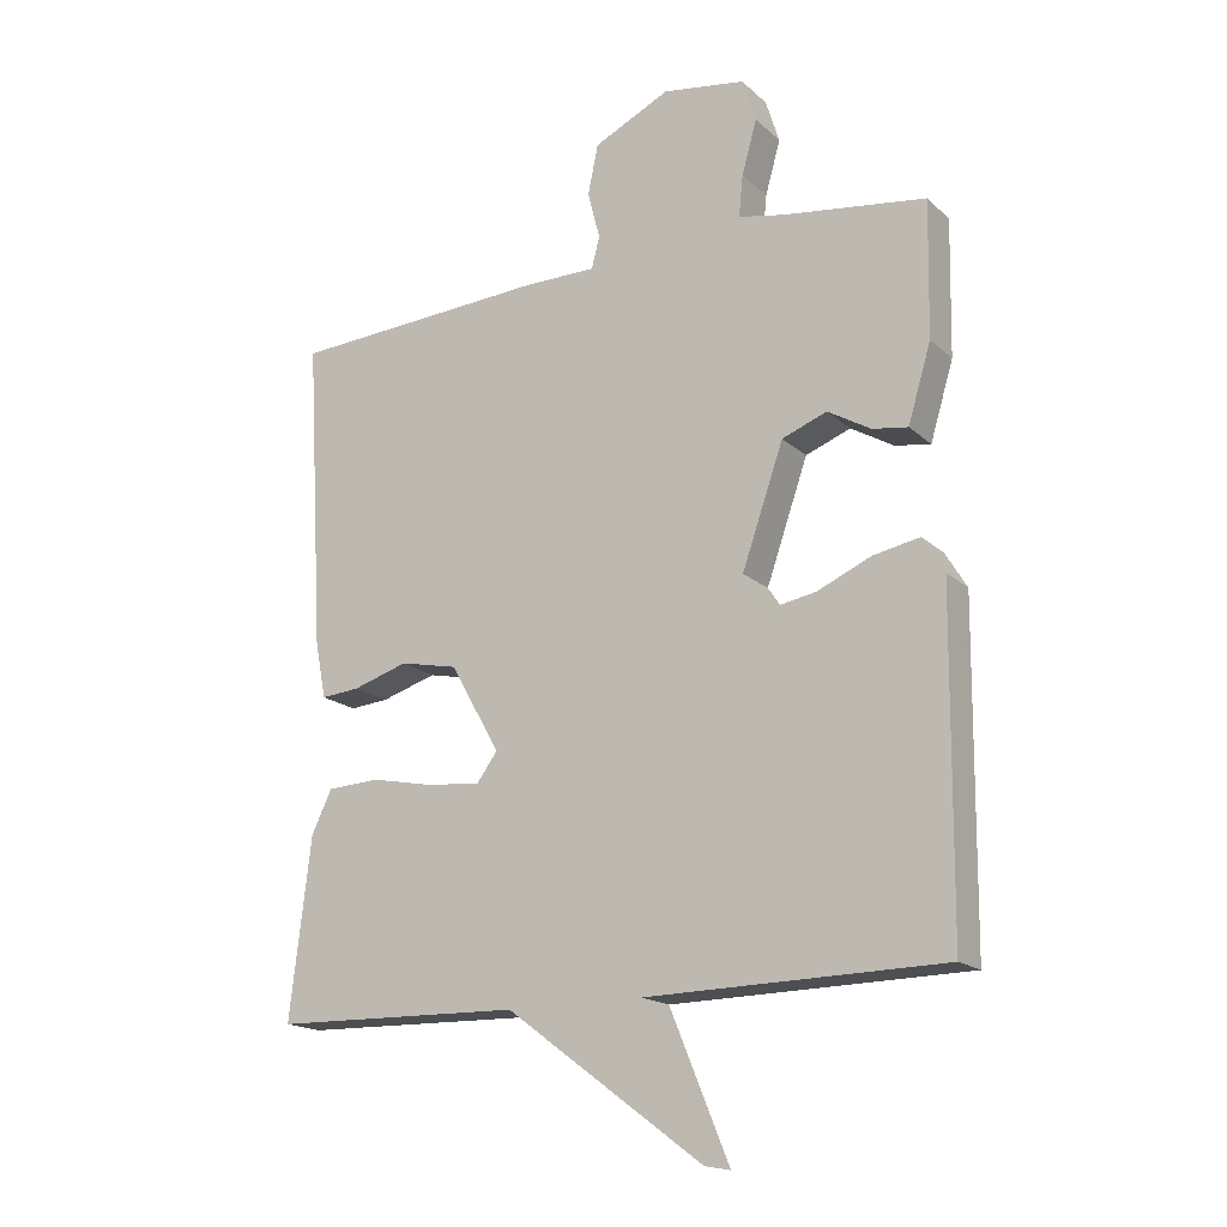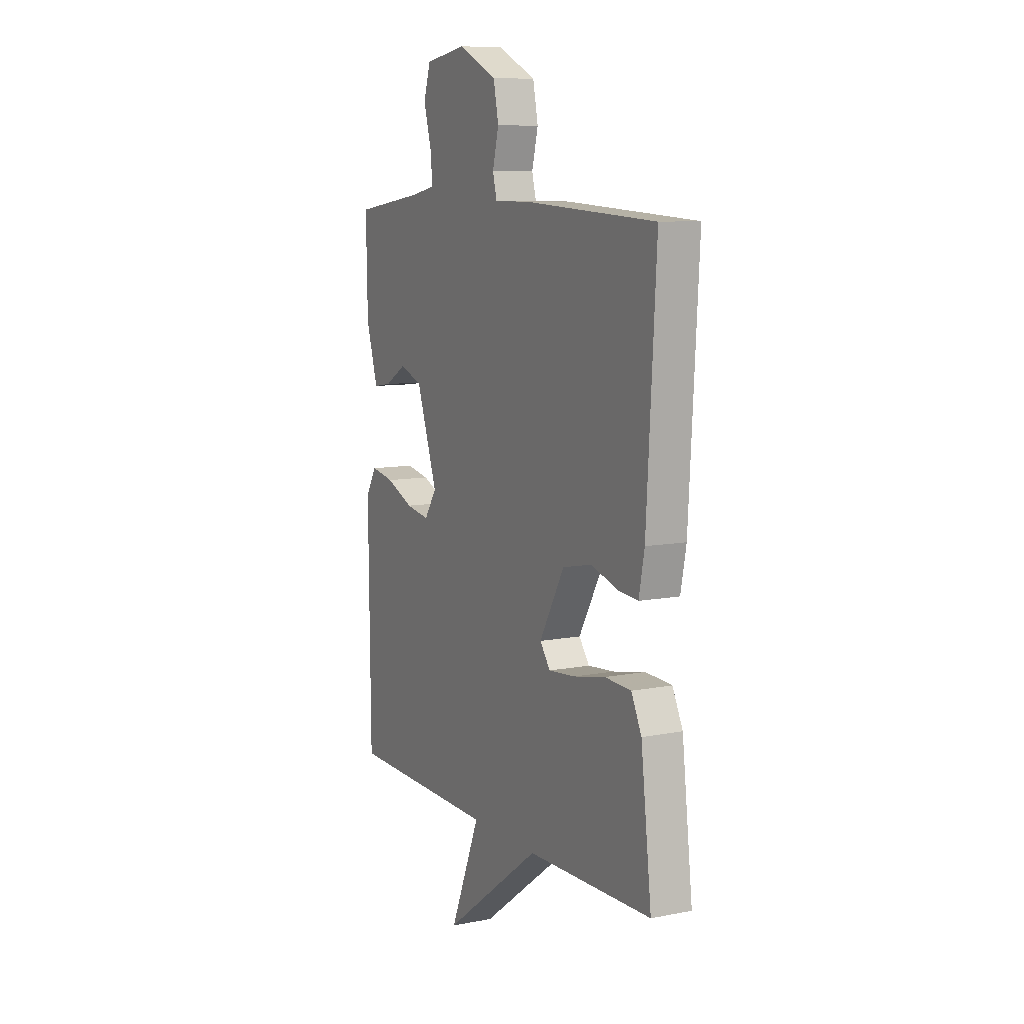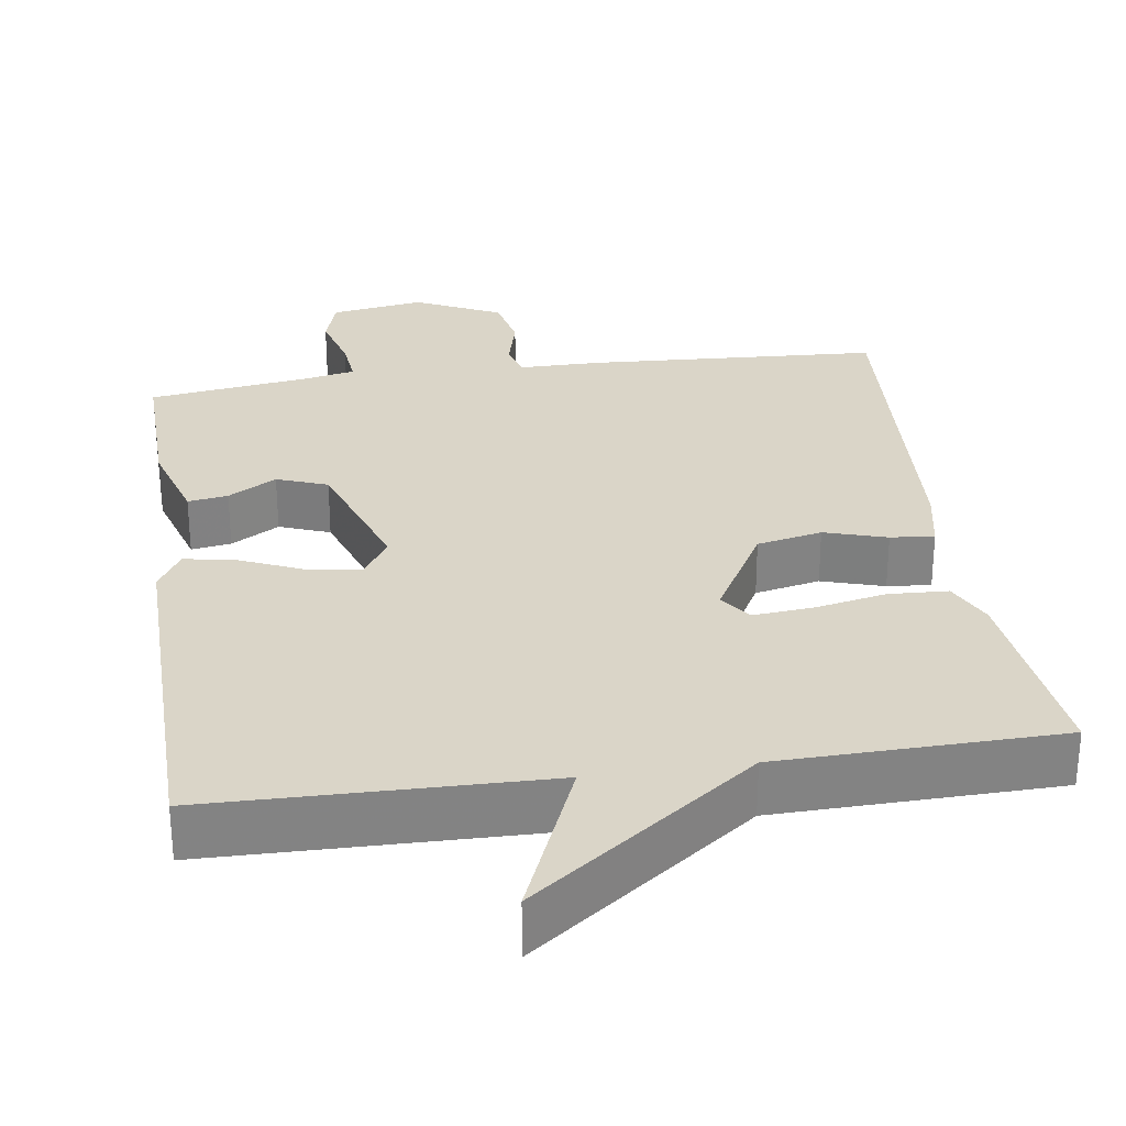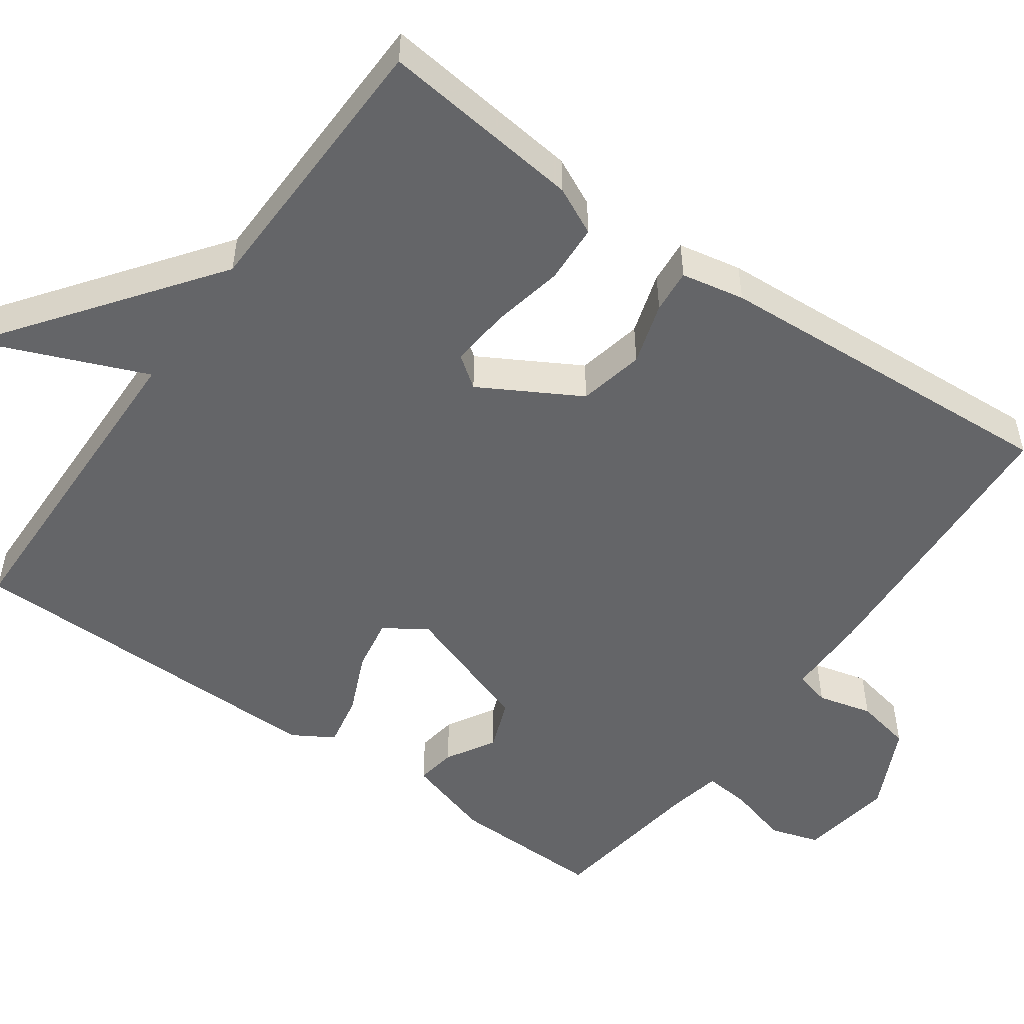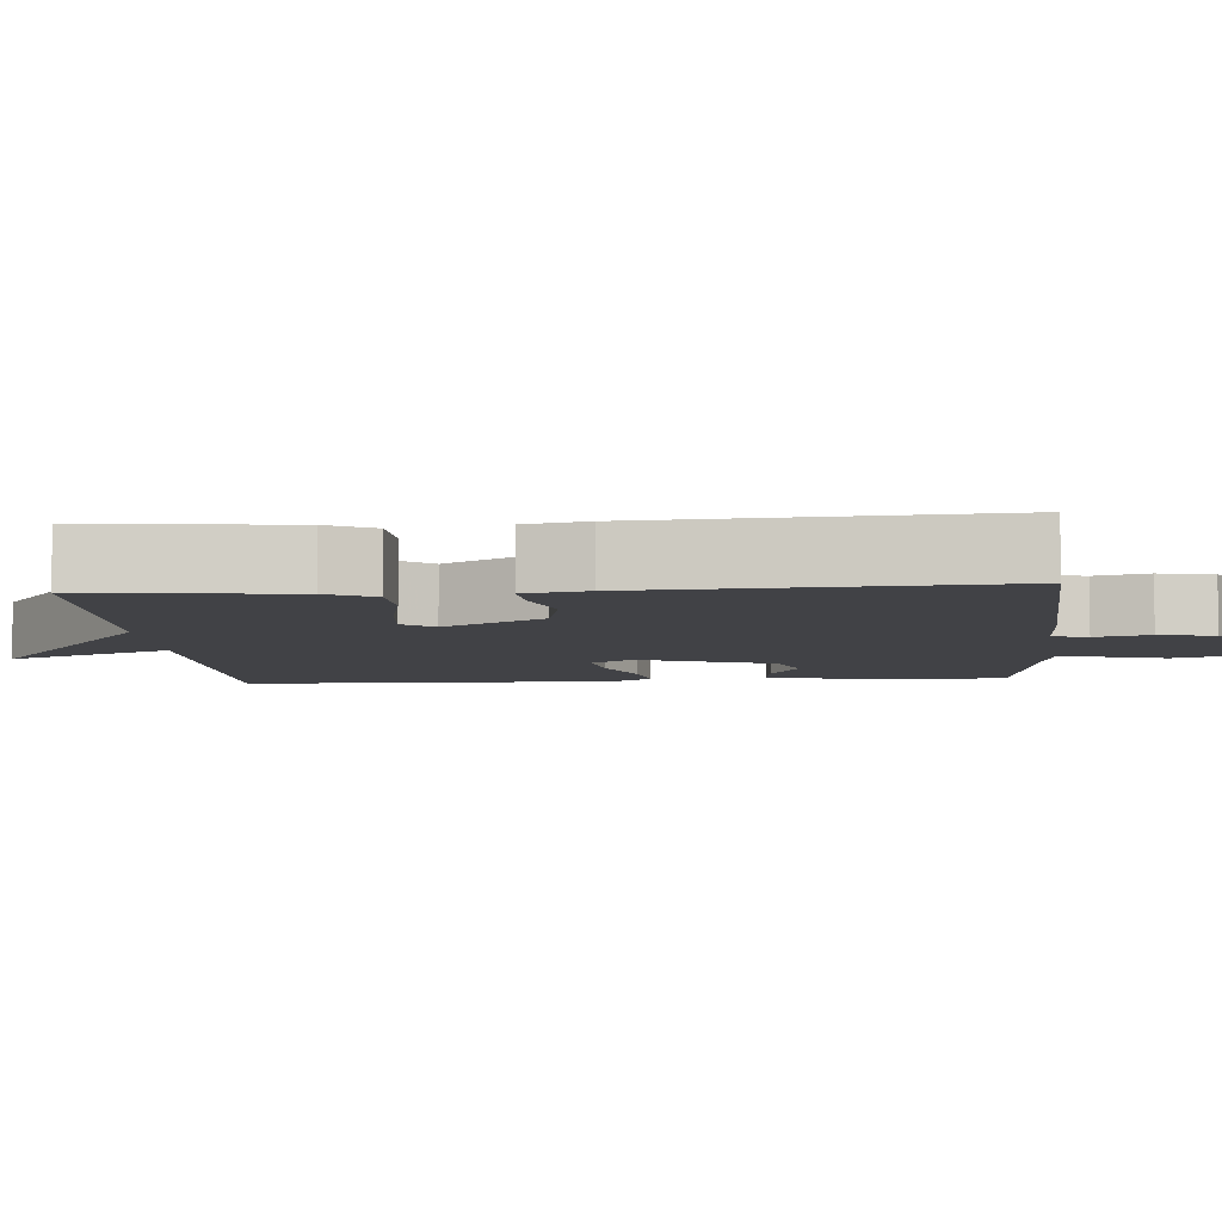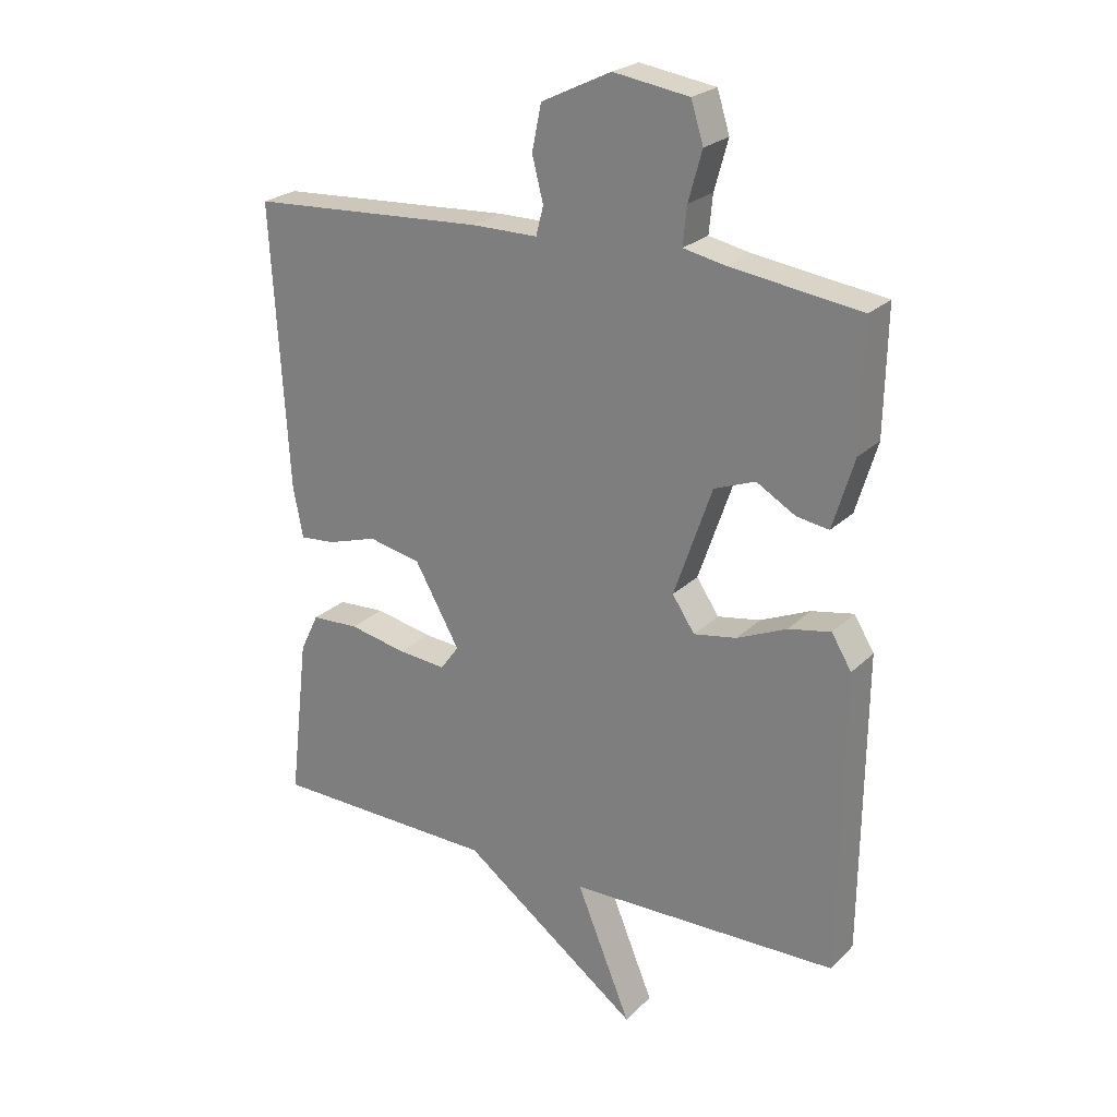
<metadata>
{"format":"obj","ext":"obj","renderer":"f3d","projection":"perspective","resolution":1024,"background":"white","views":[{"elev":-17.3,"azim":30.9,"up":"+Z"},{"elev":9.1,"azim":-117.5,"up":"+Z"},{"elev":29.3,"azim":171.7,"up":"+Y"},{"elev":-51.5,"azim":-125.4,"up":"+Y"},{"elev":-6.6,"azim":-85.6,"up":"+Y"},{"elev":23.9,"azim":33.0,"up":"+Z"}]}
</metadata>
<code>
v -0.5 0.07 0.5
v -0.119 0.07 0.522
v -0.012 0.07 0.522
v 0 0.07 0.568
v -0.018 0.07 0.639
v -0.003 0.07 0.712
v 0.109 0.07 0.766
v 0.231 0.07 0.747
v 0.251 0.07 0.683
v 0.229 0.07 0.604
v 0.223 0.07 0.543
v 0.291 0.07 0.529
v 0.5 0.07 0.5
v 0.496 0.07 0.301
v 0.462 0.07 0.188
v 0.41 0.07 0.196
v 0.347 0.07 0.233
v 0.281 0.07 0.208
v 0.22 0.07 0.032
v 0.256 0.07 -0.022
v 0.325 0.07 -0.01
v 0.405 0.07 0.025
v 0.473 0.07 0.038
v 0.505 0.07 -0.015
v 0.5 0.07 -0.5
v 0.065 0.07 -0.508
v 0.153 0.07 -0.722
v -0.135 0.07 -0.508
v -0.5 0.07 -0.5
v -0.469 0.07 -0.237
v -0.439 0.07 -0.175
v -0.362 0.07 -0.171
v -0.269 0.07 -0.19
v -0.191 0.07 -0.197
v -0.161 0.07 -0.156
v -0.234 0.07 -0.027
v -0.319 0.07 -0.009
v -0.4 0.07 -0.034
v -0.457 0.07 -0.039
v -0.473 0.07 0.043
v -0.5 0 0.5
v -0.119 0 0.522
v -0.012 0 0.522
v 0 0 0.568
v -0.018 0 0.639
v -0.003 0 0.712
v 0.109 0 0.766
v 0.231 0 0.747
v 0.251 0 0.683
v 0.229 0 0.604
v 0.223 0 0.543
v 0.291 0 0.529
v 0.5 0 0.5
v 0.496 0 0.301
v 0.462 0 0.188
v 0.41 0 0.196
v 0.347 0 0.233
v 0.281 0 0.208
v 0.22 0 0.032
v 0.256 0 -0.022
v 0.325 0 -0.01
v 0.405 0 0.025
v 0.473 0 0.038
v 0.505 0 -0.015
v 0.5 0 -0.5
v 0.065 0 -0.508
v 0.153 0 -0.722
v -0.135 0 -0.508
v -0.5 0 -0.5
v -0.469 0 -0.237
v -0.439 0 -0.175
v -0.362 0 -0.171
v -0.269 0 -0.19
v -0.191 0 -0.197
v -0.161 0 -0.156
v -0.234 0 -0.027
v -0.319 0 -0.009
v -0.4 0 -0.034
v -0.457 0 -0.039
v -0.473 0 0.043
f 1 2 3
f 40 1 3
f 39 40 3
f 38 39 3
f 37 38 3
f 36 37 3
f 35 36 3
f 31 32 33
f 30 31 33
f 29 30 33
f 28 29 33
f 28 33 34
f 27 28 34
f 26 27 34
f 24 25 26
f 23 24 26
f 22 23 26
f 21 22 26
f 26 34 35
f 21 26 35
f 20 21 35
f 15 16 17
f 14 15 17
f 13 14 17
f 12 13 17
f 11 12 17 18
f 8 9 10
f 7 8 10
f 6 7 10
f 5 6 10
f 4 5 10
f 4 10 11
f 11 18 19
f 4 11 19
f 3 4 19
f 19 20 35
f 3 19 35
f 43 42 41
f 43 41 80
f 43 80 79
f 43 79 78
f 43 78 77
f 43 77 76
f 43 76 75
f 73 72 71
f 73 71 70
f 73 70 69
f 73 69 68
f 74 73 68
f 74 68 67
f 74 67 66
f 66 65 64
f 66 64 63
f 66 63 62
f 66 62 61
f 75 74 66
f 75 66 61
f 75 61 60
f 57 56 55
f 57 55 54
f 57 54 53
f 57 53 52
f 58 57 52 51
f 50 49 48
f 50 48 47
f 50 47 46
f 50 46 45
f 50 45 44
f 51 50 44
f 59 58 51
f 59 51 44
f 59 44 43
f 75 60 59
f 75 59 43
f 1 41 42 2
f 2 42 43 3
f 3 43 44 4
f 4 44 45 5
f 5 45 46 6
f 6 46 47 7
f 7 47 48 8
f 8 48 49 9
f 9 49 50 10
f 10 50 51 11
f 11 51 52 12
f 12 52 53 13
f 13 53 54 14
f 14 54 55 15
f 15 55 56 16
f 16 56 57 17
f 17 57 58 18
f 18 58 59 19
f 19 59 60 20
f 20 60 61 21
f 21 61 62 22
f 22 62 63 23
f 23 63 64 24
f 24 64 65 25
f 25 65 66 26
f 26 66 67 27
f 27 67 68 28
f 28 68 69 29
f 29 69 70 30
f 30 70 71 31
f 31 71 72 32
f 32 72 73 33
f 33 73 74 34
f 34 74 75 35
f 35 75 76 36
f 36 76 77 37
f 37 77 78 38
f 38 78 79 39
f 39 79 80 40
f 40 80 41 1

</code>
